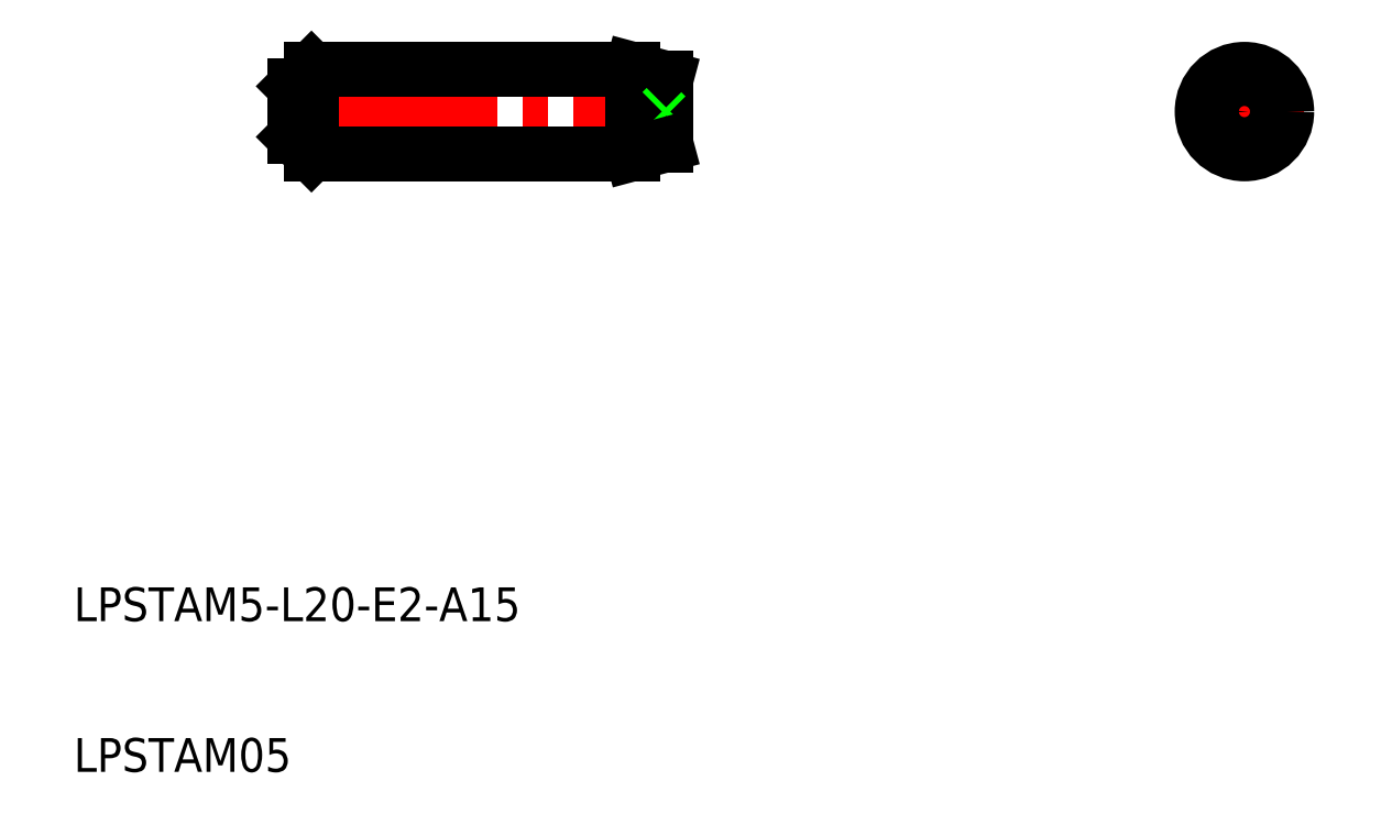
<metadata>
{"format":"dxf","ext":"dxf","renderer":"ezdxf+matplotlib","layout":"modelspace","background":"white","min_lineweight":24,"dpi":150}
</metadata>
<code>
0
SECTION
2
ENTITIES
0
TEXT
8
0
10
40.07
20
118
30
0
40
2
1
LPSTAM5-L20-E2-A15
0
TEXT
8
0
10
40.07
20
109.1
30
0
40
2
1
LPSTAM05
0
LINE
8
CENTER
10
52.15
20
148.2
30
0
11
76.15
21
148.2
31
0
0
LINE
8
0
10
54.15
20
145.7
30
0
11
73.15
21
145.7
31
0
0
LINE
8
0
10
73.15
20
145.7
30
0
11
73.15
21
150.7
31
0
0
LINE
8
0
10
73.15
20
150.7
30
0
11
54.15
21
150.7
31
0
0
LINE
8
0
10
53.15
20
149.7
30
0
11
53.15
21
146.7
31
0
0
LINE
8
0
10
75.15
20
146.2
30
0
11
75.15
21
150.2
31
0
0
LINE
8
0
10
75.15
20
150.2
30
0
11
73.15
21
150.7
31
0
0
LINE
8
0
10
54.15
20
150.7
30
0
11
54.15
21
145.7
31
0
0
LINE
8
CENTER
10
105.9
20
148.2
30
0
11
112.9
21
148.2
31
0
0
LINE
8
CENTER
10
109.4
20
151.7
30
0
11
109.4
21
144.7
31
0
0
CIRCLE
8
0
10
109.4
20
148.2
30
0
40
2.5
0
CIRCLE
8
0
10
109.4
20
148.2
30
0
40
0.25
0
LINE
8
0
10
75.15
20
148.4
30
0
11
74.9
21
148.2
31
0
0
LINE
8
0
10
74.9
20
148.2
30
0
11
75.15
21
147.9
31
0
0
CIRCLE
8
0
10
109.4
20
148.2
30
0
40
1.964
0
LINE
8
0
10
53.15
20
148.4
30
0
11
53.4
21
148.2
31
0
0
LINE
8
0
10
53.4
20
148.2
30
0
11
53.15
21
147.9
31
0
0
LINE
8
0
10
54.15
20
150.7
30
0
11
53.15
21
149.7
31
0
0
LINE
8
0
10
53.15
20
146.7
30
0
11
54.15
21
145.7
31
0
0
LINE
8
0
10
75.15
20
146.2
30
0
11
73.15
21
145.7
31
0
0
VIEWPORT
8
0
10
5.614
20
3.902
30
0
40
13.1
41
8.746
68
     1
69
     1
0
VIEWPORT
8
0
10
5.614
20
3.902
30
0
40
8.982
41
6.243
68
     2
69
     2
0
ENDSEC
0
EOF

</code>
